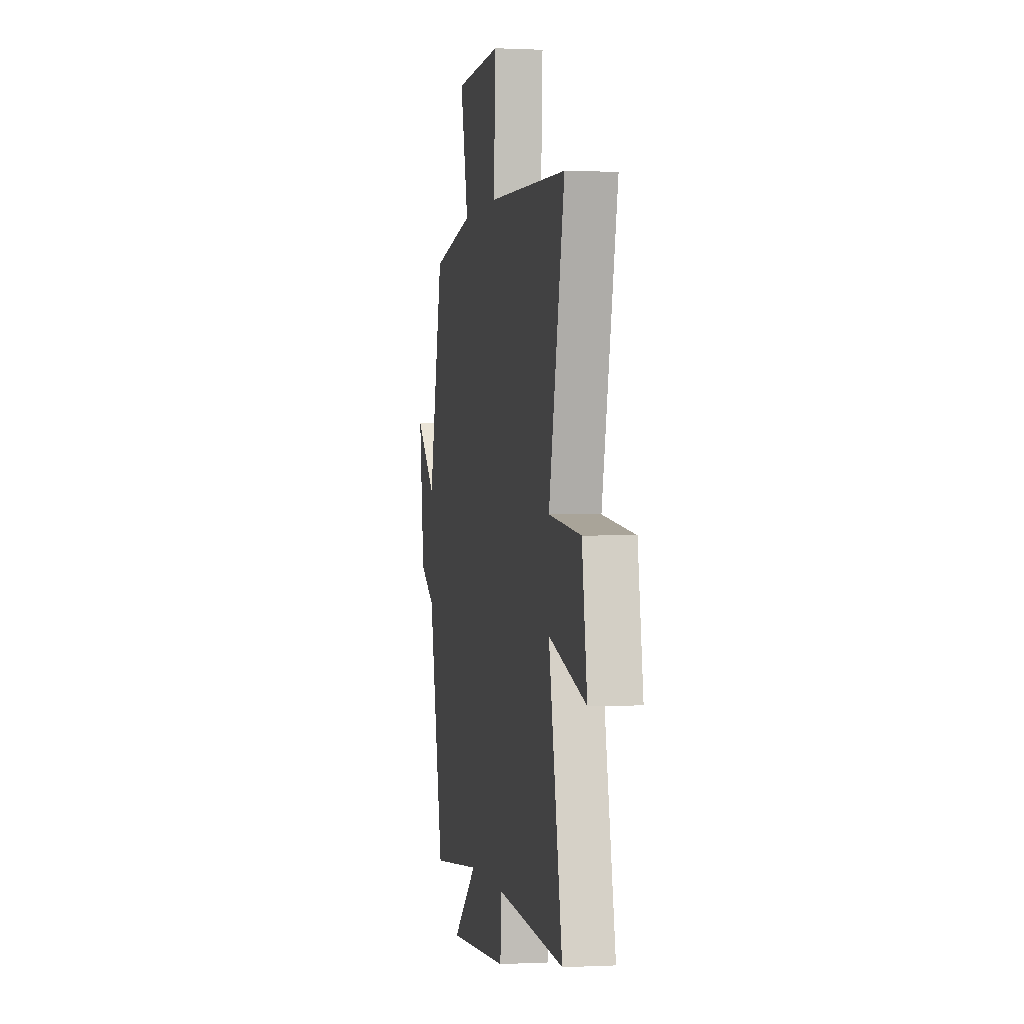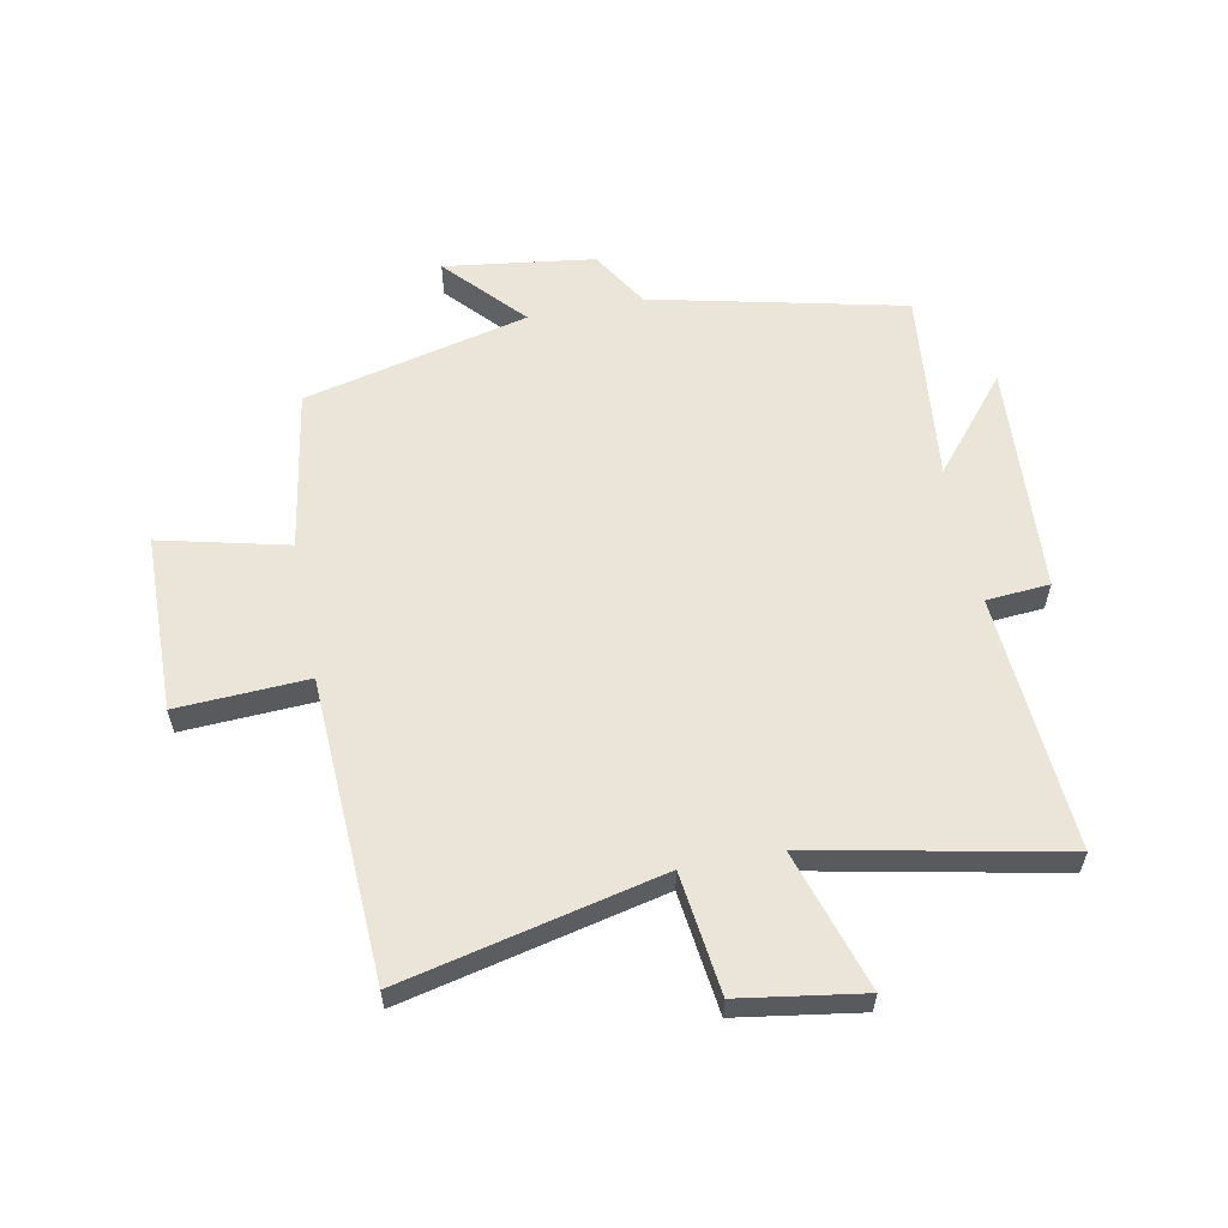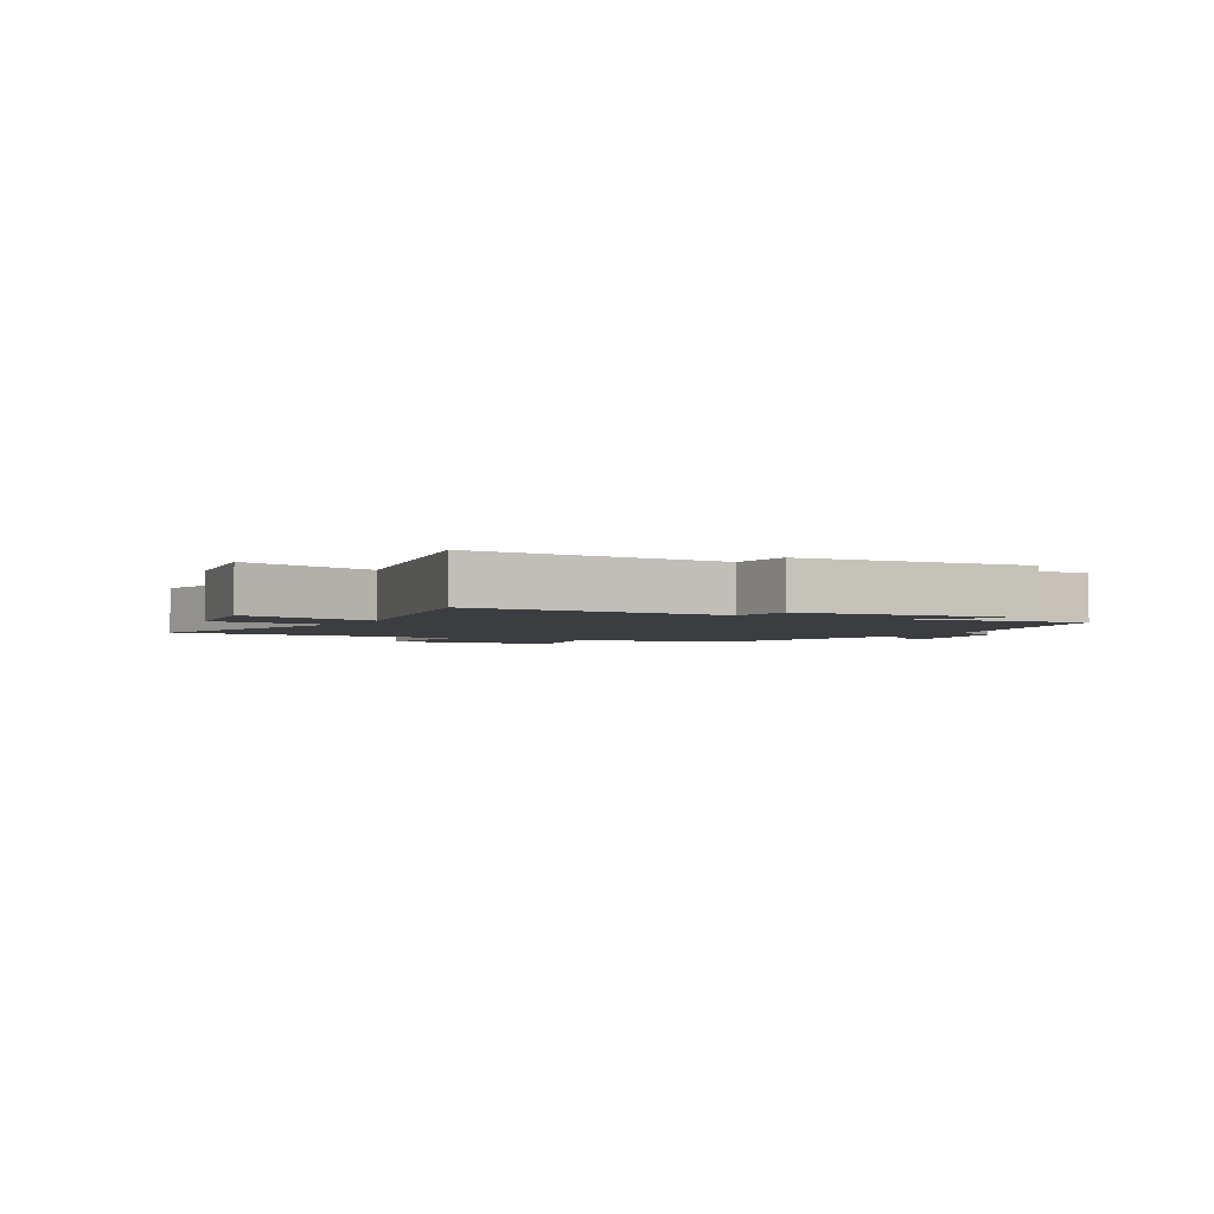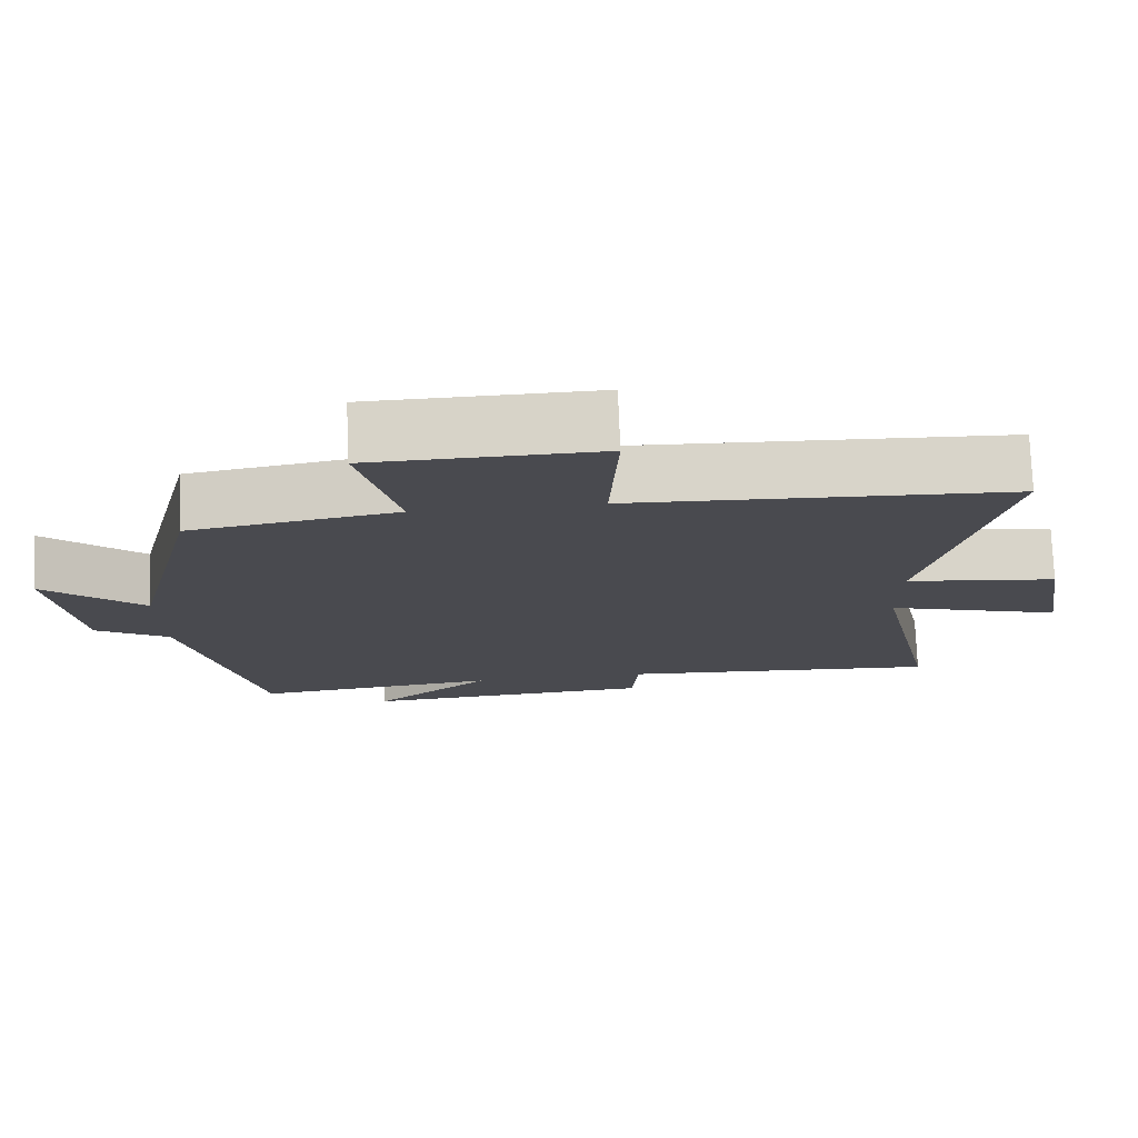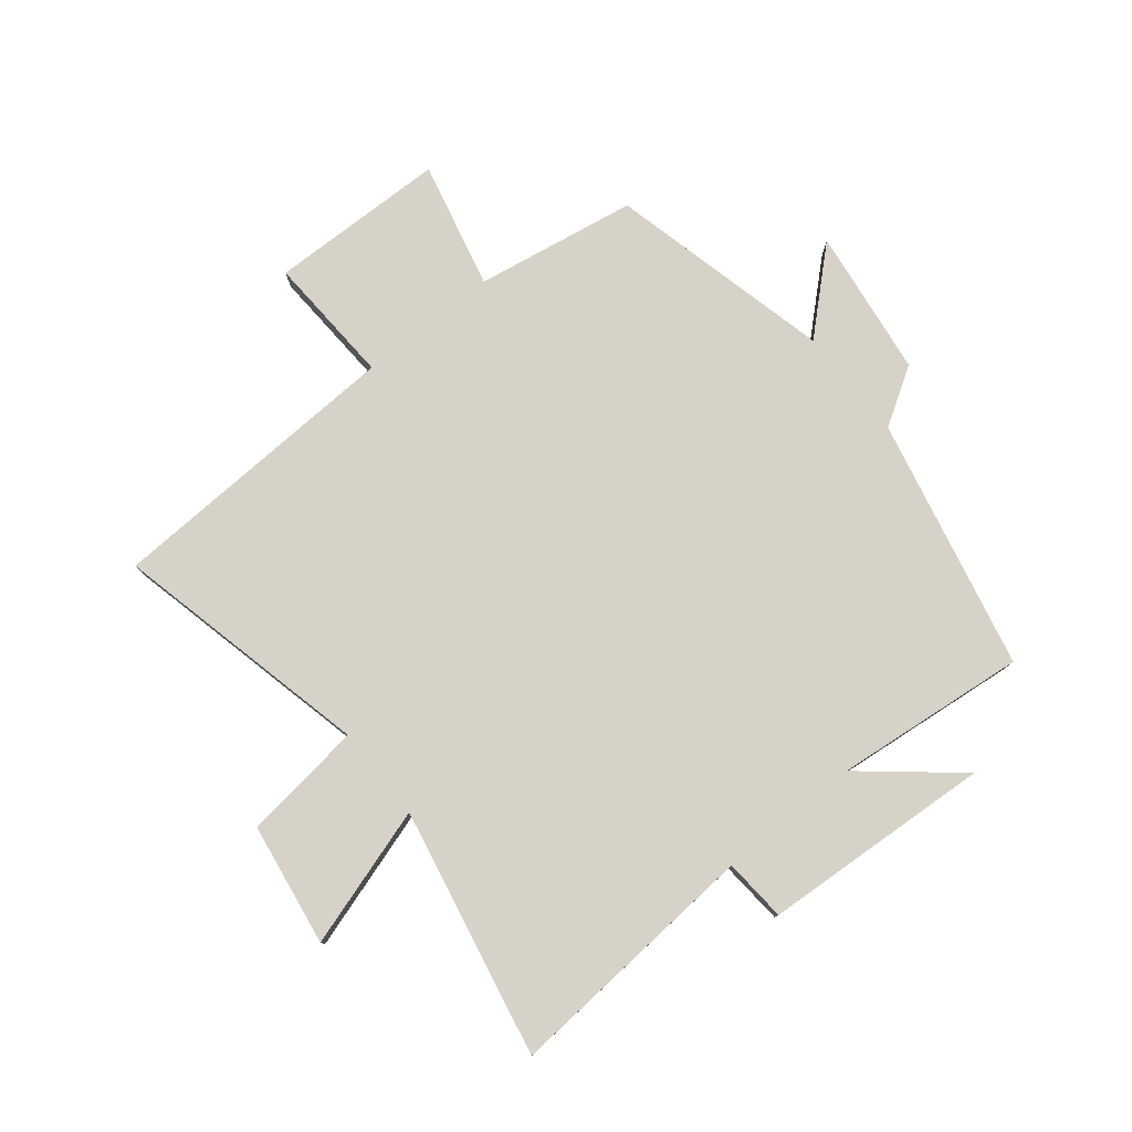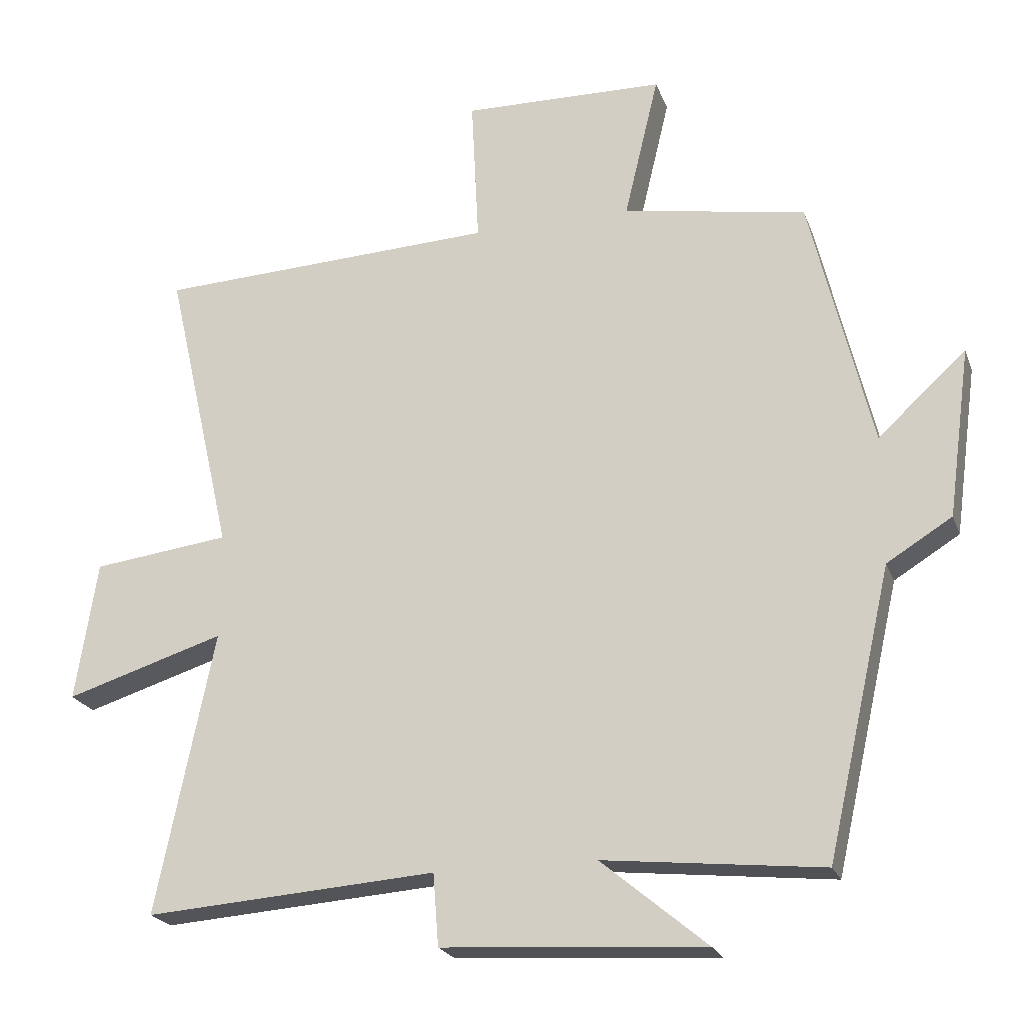
<metadata>
{"format":"obj","ext":"obj","renderer":"f3d","projection":"perspective","resolution":1024,"background":"white","views":[{"elev":0.2,"azim":79.4,"up":"+Z"},{"elev":59.0,"azim":78.9,"up":"+Y"},{"elev":-2.6,"azim":151.4,"up":"+Y"},{"elev":76.2,"azim":-2.4,"up":"+Z"},{"elev":78.5,"azim":141.1,"up":"+Y"},{"elev":-22.1,"azim":-162.9,"up":"+Z"}]}
</metadata>
<code>
v 0.599 0.07 0.477
v 0.5 0.07 0.043
v 0.702 0.07 0.018
v 0.734 0.07 -0.188
v 0.5 0.07 -0.115
v 0.585 0.07 -0.531
v 0.156 0.07 -0.5
v 0.148 0.07 -0.606
v -0.238 0.07 -0.63
v -0.082 0.07 -0.5
v -0.404 0.07 -0.534
v -0.5 0.07 -0.112
v -0.596 0.07 -0.053
v -0.63 0.07 0.197
v -0.5 0.07 0.078
v -0.41 0.07 0.454
v -0.14 0.07 0.5
v -0.191 0.07 0.713
v 0.107 0.07 0.719
v 0.096 0.07 0.5
v 0.599 0 0.477
v 0.5 0 0.043
v 0.702 0 0.018
v 0.734 0 -0.188
v 0.5 0 -0.115
v 0.585 0 -0.531
v 0.156 0 -0.5
v 0.148 0 -0.606
v -0.238 0 -0.63
v -0.082 0 -0.5
v -0.404 0 -0.534
v -0.5 0 -0.112
v -0.596 0 -0.053
v -0.63 0 0.197
v -0.5 0 0.078
v -0.41 0 0.454
v -0.14 0 0.5
v -0.191 0 0.713
v 0.107 0 0.719
v 0.096 0 0.5
f 17 18 19 20
f 20 1 2
f 17 20 2
f 16 17 2
f 15 16 2
f 12 13 14 15
f 12 15 2
f 11 12 2
f 10 11 2
f 7 8 9 10
f 7 10 2
f 5 6 7
f 5 7 2
f 2 3 4 5
f 40 39 38 37
f 22 21 40
f 22 40 37
f 22 37 36
f 22 36 35
f 35 34 33 32
f 22 35 32
f 22 32 31
f 22 31 30
f 30 29 28 27
f 22 30 27
f 27 26 25
f 22 27 25
f 25 24 23 22
f 1 21 22 2
f 2 22 23 3
f 3 23 24 4
f 4 24 25 5
f 5 25 26 6
f 6 26 27 7
f 7 27 28 8
f 8 28 29 9
f 9 29 30 10
f 10 30 31 11
f 11 31 32 12
f 12 32 33 13
f 13 33 34 14
f 14 34 35 15
f 15 35 36 16
f 16 36 37 17
f 17 37 38 18
f 18 38 39 19
f 19 39 40 20
f 20 40 21 1

</code>
